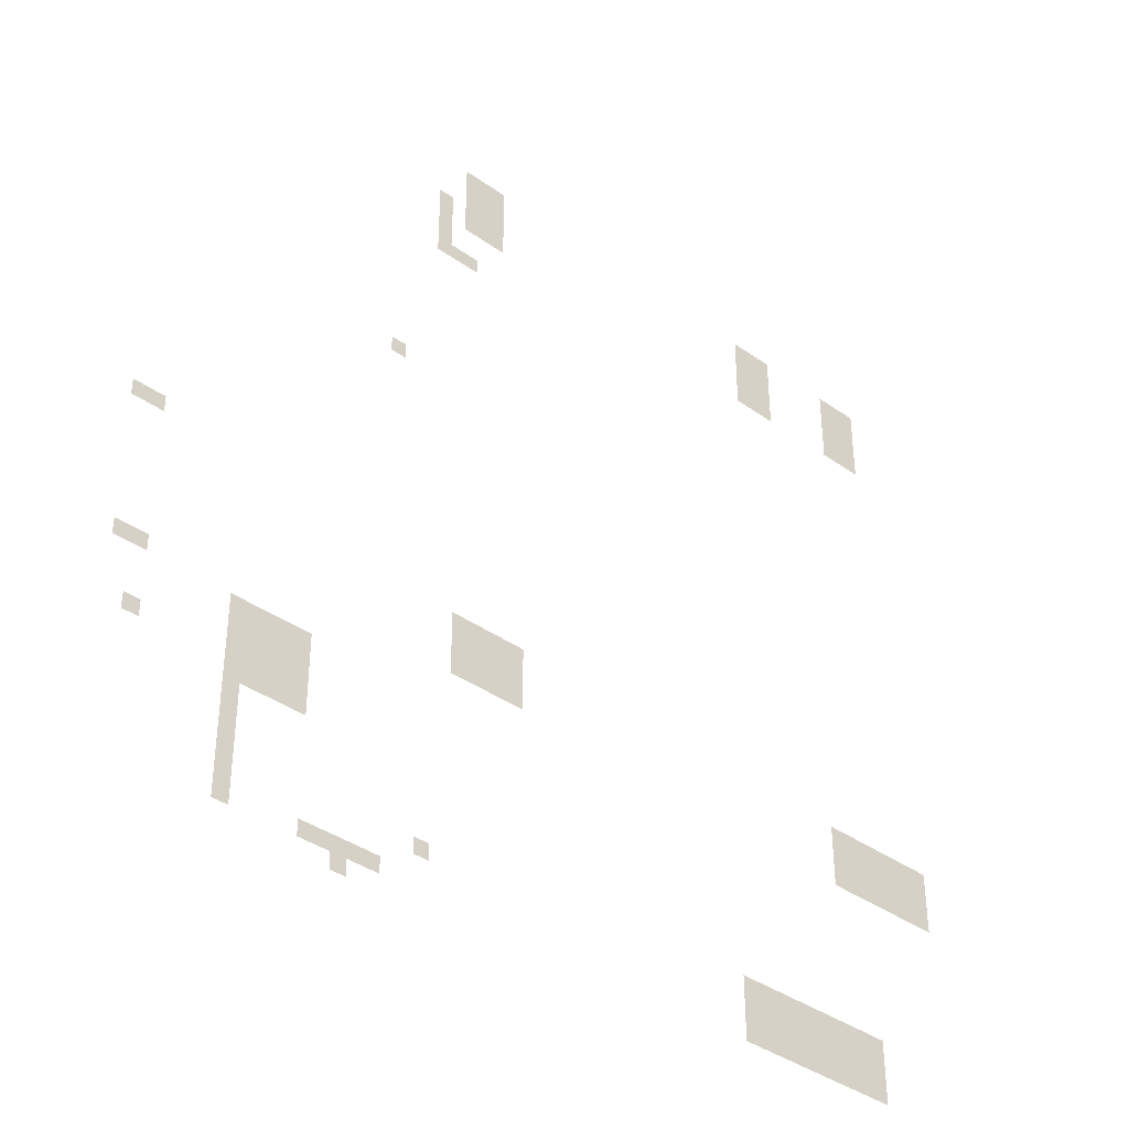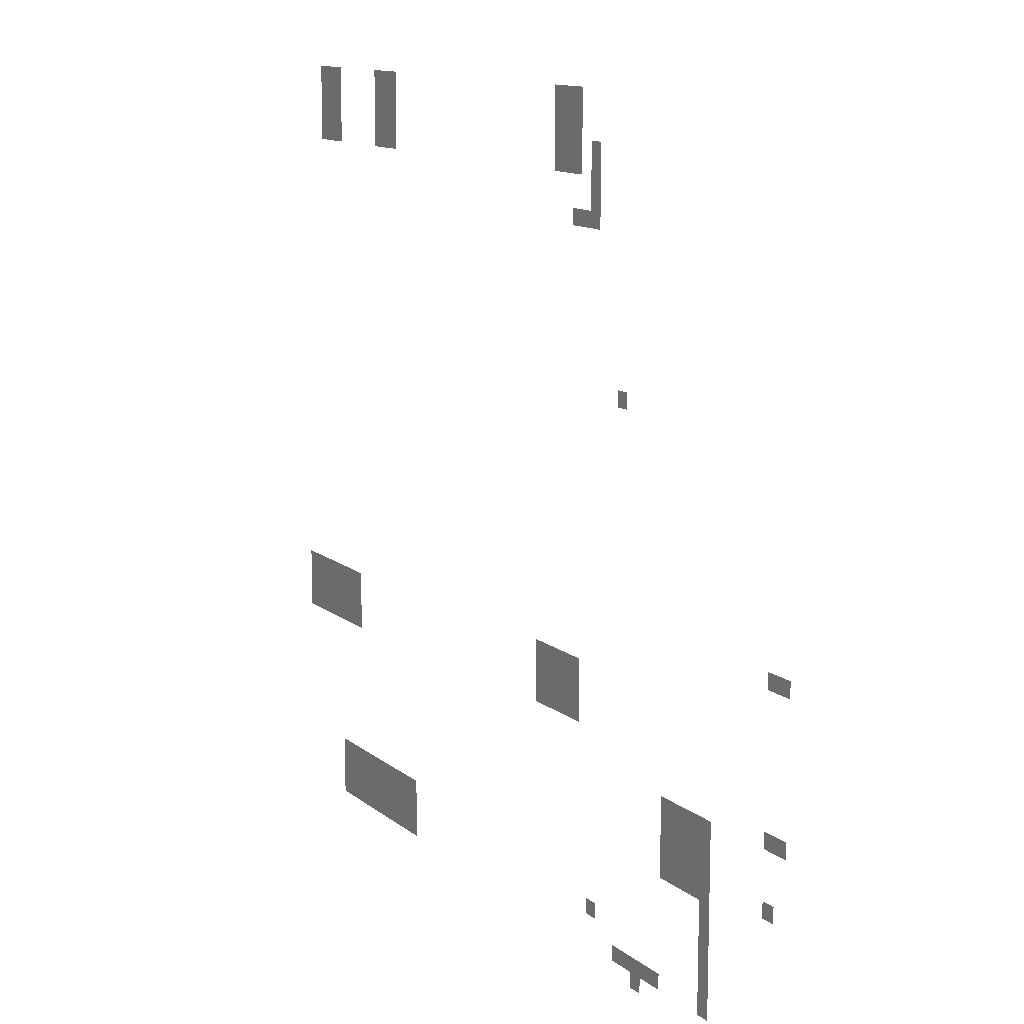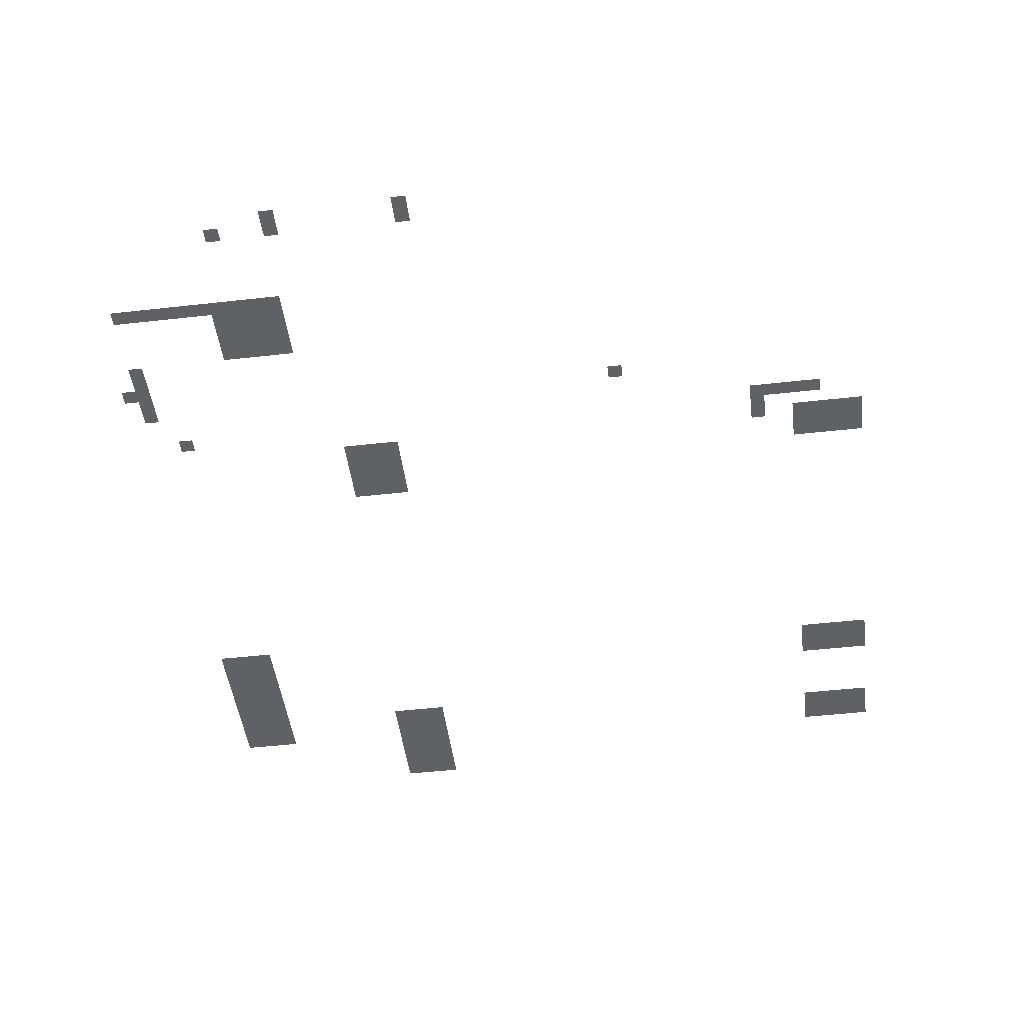
<metadata>
{"format":"obj","ext":"obj","renderer":"f3d","projection":"perspective","resolution":1024,"background":"white","views":[{"elev":-38.6,"azim":138.2,"up":"+Y"},{"elev":12.7,"azim":59.6,"up":"+Y"},{"elev":-48.0,"azim":97.2,"up":"+Z"}]}
</metadata>
<code>
v -896 -16 0
v -912 -16 0
v -912 0 0
v -896 0 0
v -880 -16 0
v -896 -16 0
v -896 0 0
v -880 0 0
v -864 -16 0
v -880 -16 0
v -880 0 0
v -864 0 0
v -768 -16 0
v -784 -16 0
v -784 0 0
v -768 0 0
v -752 -16 0
v -768 -16 0
v -768 0 0
v -752 0 0
v -736 -16 0
v -752 -16 0
v -752 0 0
v -736 0 0
v -400 -16 0
v -416 -16 0
v -416 0 0
v -400 0 0
v -384 -16 0
v -400 -16 0
v -400 0 0
v -384 0 0
v -368 -16 0
v -384 -16 0
v -384 0 0
v -368 0 0
v -896 -32 0
v -912 -32 0
v -912 -16 0
v -896 -16 0
v -880 -32 0
v -896 -32 0
v -896 -16 0
v -880 -16 0
v -864 -32 0
v -880 -32 0
v -880 -16 0
v -864 -16 0
v -768 -32 0
v -784 -32 0
v -784 -16 0
v -768 -16 0
v -752 -32 0
v -768 -32 0
v -768 -16 0
v -752 -16 0
v -736 -32 0
v -752 -32 0
v -752 -16 0
v -736 -16 0
v -400 -32 0
v -416 -32 0
v -416 -16 0
v -400 -16 0
v -384 -32 0
v -400 -32 0
v -400 -16 0
v -384 -16 0
v -368 -32 0
v -384 -32 0
v -384 -16 0
v -368 -16 0
v -896 -48 0
v -912 -48 0
v -912 -32 0
v -896 -32 0
v -880 -48 0
v -896 -48 0
v -896 -32 0
v -880 -32 0
v -864 -48 0
v -880 -48 0
v -880 -32 0
v -864 -32 0
v -768 -48 0
v -784 -48 0
v -784 -32 0
v -768 -32 0
v -752 -48 0
v -768 -48 0
v -768 -32 0
v -752 -32 0
v -736 -48 0
v -752 -48 0
v -752 -32 0
v -736 -32 0
v -400 -48 0
v -416 -48 0
v -416 -32 0
v -400 -32 0
v -384 -48 0
v -400 -48 0
v -400 -32 0
v -384 -32 0
v -368 -48 0
v -384 -48 0
v -384 -32 0
v -368 -32 0
v -896 -64 0
v -912 -64 0
v -912 -48 0
v -896 -48 0
v -880 -64 0
v -896 -64 0
v -896 -48 0
v -880 -48 0
v -864 -64 0
v -880 -64 0
v -880 -48 0
v -864 -48 0
v -768 -64 0
v -784 -64 0
v -784 -48 0
v -768 -48 0
v -752 -64 0
v -768 -64 0
v -768 -48 0
v -752 -48 0
v -736 -64 0
v -752 -64 0
v -752 -48 0
v -736 -48 0
v -400 -64 0
v -416 -64 0
v -416 -48 0
v -400 -48 0
v -384 -64 0
v -400 -64 0
v -400 -48 0
v -384 -48 0
v -368 -64 0
v -384 -64 0
v -384 -48 0
v -368 -48 0
v -336 -64 0
v -352 -64 0
v -352 -48 0
v -336 -48 0
v -896 -80 0
v -912 -80 0
v -912 -64 0
v -896 -64 0
v -880 -80 0
v -896 -80 0
v -896 -64 0
v -880 -64 0
v -864 -80 0
v -880 -80 0
v -880 -64 0
v -864 -64 0
v -768 -80 0
v -784 -80 0
v -784 -64 0
v -768 -64 0
v -752 -80 0
v -768 -80 0
v -768 -64 0
v -752 -64 0
v -736 -80 0
v -752 -80 0
v -752 -64 0
v -736 -64 0
v -400 -80 0
v -416 -80 0
v -416 -64 0
v -400 -64 0
v -384 -80 0
v -400 -80 0
v -400 -64 0
v -384 -64 0
v -368 -80 0
v -384 -80 0
v -384 -64 0
v -368 -64 0
v -336 -80 0
v -352 -80 0
v -352 -64 0
v -336 -64 0
v -336 -96 0
v -352 -96 0
v -352 -80 0
v -336 -80 0
v -336 -112 0
v -352 -112 0
v -352 -96 0
v -336 -96 0
v -368 -128 0
v -384 -128 0
v -384 -112 0
v -368 -112 0
v -352 -128 0
v -368 -128 0
v -368 -112 0
v -352 -112 0
v -336 -128 0
v -352 -128 0
v -352 -112 0
v -336 -112 0
v -288 -288 0
v -304 -288 0
v -304 -272 0
v -288 -272 0
v -48 -496 0
v -64 -496 0
v -64 -480 0
v -48 -480 0
v -32 -496 0
v -48 -496 0
v -48 -480 0
v -32 -480 0
v -432 -560 0
v -448 -560 0
v -448 -544 0
v -432 -544 0
v -416 -560 0
v -432 -560 0
v -432 -544 0
v -416 -544 0
v -400 -560 0
v -416 -560 0
v -416 -544 0
v -400 -544 0
v -384 -560 0
v -400 -560 0
v -400 -544 0
v -384 -544 0
v -368 -560 0
v -384 -560 0
v -384 -544 0
v -368 -544 0
v -944 -576 0
v -960 -576 0
v -960 -560 0
v -944 -560 0
v -928 -576 0
v -944 -576 0
v -944 -560 0
v -928 -560 0
v -912 -576 0
v -928 -576 0
v -928 -560 0
v -912 -560 0
v -896 -576 0
v -912 -576 0
v -912 -560 0
v -896 -560 0
v -880 -576 0
v -896 -576 0
v -896 -560 0
v -880 -560 0
v -864 -576 0
v -880 -576 0
v -880 -560 0
v -864 -560 0
v -848 -576 0
v -864 -576 0
v -864 -560 0
v -848 -560 0
v -832 -576 0
v -848 -576 0
v -848 -560 0
v -832 -560 0
v -432 -576 0
v -448 -576 0
v -448 -560 0
v -432 -560 0
v -416 -576 0
v -432 -576 0
v -432 -560 0
v -416 -560 0
v -400 -576 0
v -416 -576 0
v -416 -560 0
v -400 -560 0
v -384 -576 0
v -400 -576 0
v -400 -560 0
v -384 -560 0
v -368 -576 0
v -384 -576 0
v -384 -560 0
v -368 -560 0
v -944 -592 0
v -960 -592 0
v -960 -576 0
v -944 -576 0
v -928 -592 0
v -944 -592 0
v -944 -576 0
v -928 -576 0
v -912 -592 0
v -928 -592 0
v -928 -576 0
v -912 -576 0
v -896 -592 0
v -912 -592 0
v -912 -576 0
v -896 -576 0
v -880 -592 0
v -896 -592 0
v -896 -576 0
v -880 -576 0
v -864 -592 0
v -880 -592 0
v -880 -576 0
v -864 -576 0
v -848 -592 0
v -864 -592 0
v -864 -576 0
v -848 -576 0
v -832 -592 0
v -848 -592 0
v -848 -576 0
v -832 -576 0
v -432 -592 0
v -448 -592 0
v -448 -576 0
v -432 -576 0
v -416 -592 0
v -432 -592 0
v -432 -576 0
v -416 -576 0
v -400 -592 0
v -416 -592 0
v -416 -576 0
v -400 -576 0
v -384 -592 0
v -400 -592 0
v -400 -576 0
v -384 -576 0
v -368 -592 0
v -384 -592 0
v -384 -576 0
v -368 -576 0
v -944 -608 0
v -960 -608 0
v -960 -592 0
v -944 -592 0
v -928 -608 0
v -944 -608 0
v -944 -592 0
v -928 -592 0
v -912 -608 0
v -928 -608 0
v -928 -592 0
v -912 -592 0
v -896 -608 0
v -912 -608 0
v -912 -592 0
v -896 -592 0
v -880 -608 0
v -896 -608 0
v -896 -592 0
v -880 -592 0
v -864 -608 0
v -880 -608 0
v -880 -592 0
v -864 -592 0
v -848 -608 0
v -864 -608 0
v -864 -592 0
v -848 -592 0
v -832 -608 0
v -848 -608 0
v -848 -592 0
v -832 -592 0
v -432 -608 0
v -448 -608 0
v -448 -592 0
v -432 -592 0
v -416 -608 0
v -432 -608 0
v -432 -592 0
v -416 -592 0
v -400 -608 0
v -416 -608 0
v -416 -592 0
v -400 -592 0
v -384 -608 0
v -400 -608 0
v -400 -592 0
v -384 -592 0
v -368 -608 0
v -384 -608 0
v -384 -592 0
v -368 -592 0
v -944 -624 0
v -960 -624 0
v -960 -608 0
v -944 -608 0
v -928 -624 0
v -944 -624 0
v -944 -608 0
v -928 -608 0
v -912 -624 0
v -928 -624 0
v -928 -608 0
v -912 -608 0
v -896 -624 0
v -912 -624 0
v -912 -608 0
v -896 -608 0
v -880 -624 0
v -896 -624 0
v -896 -608 0
v -880 -608 0
v -864 -624 0
v -880 -624 0
v -880 -608 0
v -864 -608 0
v -848 -624 0
v -864 -624 0
v -864 -608 0
v -848 -608 0
v -832 -624 0
v -848 -624 0
v -848 -608 0
v -832 -608 0
v -48 -640 0
v -64 -640 0
v -64 -624 0
v -48 -624 0
v -32 -640 0
v -48 -640 0
v -48 -624 0
v -32 -624 0
v -208 -656 0
v -224 -656 0
v -224 -640 0
v -208 -640 0
v -192 -656 0
v -208 -656 0
v -208 -640 0
v -192 -640 0
v -176 -656 0
v -192 -656 0
v -192 -640 0
v -176 -640 0
v -160 -656 0
v -176 -656 0
v -176 -640 0
v -160 -640 0
v -144 -656 0
v -160 -656 0
v -160 -640 0
v -144 -640 0
v -208 -672 0
v -224 -672 0
v -224 -656 0
v -208 -656 0
v -192 -672 0
v -208 -672 0
v -208 -656 0
v -192 -656 0
v -176 -672 0
v -192 -672 0
v -192 -656 0
v -176 -656 0
v -160 -672 0
v -176 -672 0
v -176 -656 0
v -160 -656 0
v -144 -672 0
v -160 -672 0
v -160 -656 0
v -144 -656 0
v -208 -688 0
v -224 -688 0
v -224 -672 0
v -208 -672 0
v -192 -688 0
v -208 -688 0
v -208 -672 0
v -192 -672 0
v -176 -688 0
v -192 -688 0
v -192 -672 0
v -176 -672 0
v -160 -688 0
v -176 -688 0
v -176 -672 0
v -160 -672 0
v -144 -688 0
v -160 -688 0
v -160 -672 0
v -144 -672 0
v -208 -704 0
v -224 -704 0
v -224 -688 0
v -208 -688 0
v -192 -704 0
v -208 -704 0
v -208 -688 0
v -192 -688 0
v -176 -704 0
v -192 -704 0
v -192 -688 0
v -176 -688 0
v -160 -704 0
v -176 -704 0
v -176 -688 0
v -160 -688 0
v -144 -704 0
v -160 -704 0
v -160 -688 0
v -144 -688 0
v -48 -704 0
v -64 -704 0
v -64 -688 0
v -48 -688 0
v -208 -720 0
v -224 -720 0
v -224 -704 0
v -208 -704 0
v -192 -720 0
v -208 -720 0
v -208 -704 0
v -192 -704 0
v -176 -720 0
v -192 -720 0
v -192 -704 0
v -176 -704 0
v -160 -720 0
v -176 -720 0
v -176 -704 0
v -160 -704 0
v -144 -720 0
v -160 -720 0
v -160 -704 0
v -144 -704 0
v -144 -736 0
v -160 -736 0
v -160 -720 0
v -144 -720 0
v -144 -752 0
v -160 -752 0
v -160 -736 0
v -144 -736 0
v -144 -768 0
v -160 -768 0
v -160 -752 0
v -144 -752 0
v -864 -784 0
v -880 -784 0
v -880 -768 0
v -864 -768 0
v -848 -784 0
v -864 -784 0
v -864 -768 0
v -848 -768 0
v -832 -784 0
v -848 -784 0
v -848 -768 0
v -832 -768 0
v -816 -784 0
v -832 -784 0
v -832 -768 0
v -816 -768 0
v -800 -784 0
v -816 -784 0
v -816 -768 0
v -800 -768 0
v -784 -784 0
v -800 -784 0
v -800 -768 0
v -784 -768 0
v -768 -784 0
v -784 -784 0
v -784 -768 0
v -768 -768 0
v -752 -784 0
v -768 -784 0
v -768 -768 0
v -752 -768 0
v -736 -784 0
v -752 -784 0
v -752 -768 0
v -736 -768 0
v -720 -784 0
v -736 -784 0
v -736 -768 0
v -720 -768 0
v -704 -784 0
v -720 -784 0
v -720 -768 0
v -704 -768 0
v -144 -784 0
v -160 -784 0
v -160 -768 0
v -144 -768 0
v -864 -800 0
v -880 -800 0
v -880 -784 0
v -864 -784 0
v -848 -800 0
v -864 -800 0
v -864 -784 0
v -848 -784 0
v -832 -800 0
v -848 -800 0
v -848 -784 0
v -832 -784 0
v -816 -800 0
v -832 -800 0
v -832 -784 0
v -816 -784 0
v -800 -800 0
v -816 -800 0
v -816 -784 0
v -800 -784 0
v -784 -800 0
v -800 -800 0
v -800 -784 0
v -784 -784 0
v -768 -800 0
v -784 -800 0
v -784 -784 0
v -768 -784 0
v -752 -800 0
v -768 -800 0
v -768 -784 0
v -752 -784 0
v -736 -800 0
v -752 -800 0
v -752 -784 0
v -736 -784 0
v -720 -800 0
v -736 -800 0
v -736 -784 0
v -720 -784 0
v -704 -800 0
v -720 -800 0
v -720 -784 0
v -704 -784 0
v -336 -800 0
v -352 -800 0
v -352 -784 0
v -336 -784 0
v -144 -800 0
v -160 -800 0
v -160 -784 0
v -144 -784 0
v -864 -816 0
v -880 -816 0
v -880 -800 0
v -864 -800 0
v -848 -816 0
v -864 -816 0
v -864 -800 0
v -848 -800 0
v -832 -816 0
v -848 -816 0
v -848 -800 0
v -832 -800 0
v -816 -816 0
v -832 -816 0
v -832 -800 0
v -816 -800 0
v -800 -816 0
v -816 -816 0
v -816 -800 0
v -800 -800 0
v -784 -816 0
v -800 -816 0
v -800 -800 0
v -784 -800 0
v -768 -816 0
v -784 -816 0
v -784 -800 0
v -768 -800 0
v -752 -816 0
v -768 -816 0
v -768 -800 0
v -752 -800 0
v -736 -816 0
v -752 -816 0
v -752 -800 0
v -736 -800 0
v -720 -816 0
v -736 -816 0
v -736 -800 0
v -720 -800 0
v -704 -816 0
v -720 -816 0
v -720 -800 0
v -704 -800 0
v -144 -816 0
v -160 -816 0
v -160 -800 0
v -144 -800 0
v -864 -832 0
v -880 -832 0
v -880 -816 0
v -864 -816 0
v -848 -832 0
v -864 -832 0
v -864 -816 0
v -848 -816 0
v -832 -832 0
v -848 -832 0
v -848 -816 0
v -832 -816 0
v -816 -832 0
v -832 -832 0
v -832 -816 0
v -816 -816 0
v -800 -832 0
v -816 -832 0
v -816 -816 0
v -800 -816 0
v -784 -832 0
v -800 -832 0
v -800 -816 0
v -784 -816 0
v -768 -832 0
v -784 -832 0
v -784 -816 0
v -768 -816 0
v -752 -832 0
v -768 -832 0
v -768 -816 0
v -752 -816 0
v -736 -832 0
v -752 -832 0
v -752 -816 0
v -736 -816 0
v -720 -832 0
v -736 -832 0
v -736 -816 0
v -720 -816 0
v -704 -832 0
v -720 -832 0
v -720 -816 0
v -704 -816 0
v -288 -832 0
v -304 -832 0
v -304 -816 0
v -288 -816 0
v -272 -832 0
v -288 -832 0
v -288 -816 0
v -272 -816 0
v -256 -832 0
v -272 -832 0
v -272 -816 0
v -256 -816 0
v -240 -832 0
v -256 -832 0
v -256 -816 0
v -240 -816 0
v -224 -832 0
v -240 -832 0
v -240 -816 0
v -224 -816 0
v -144 -832 0
v -160 -832 0
v -160 -816 0
v -144 -816 0
v -256 -848 0
v -272 -848 0
v -272 -832 0
v -256 -832 0
g field_mesh_0003
f 1 2 3 4
f 5 6 7 8
f 9 10 11 12
f 13 14 15 16
f 17 18 19 20
f 21 22 23 24
f 25 26 27 28
f 29 30 31 32
f 33 34 35 36
f 37 38 39 40
f 41 42 43 44
f 45 46 47 48
f 49 50 51 52
f 53 54 55 56
f 57 58 59 60
f 61 62 63 64
f 65 66 67 68
f 69 70 71 72
f 73 74 75 76
f 77 78 79 80
f 81 82 83 84
f 85 86 87 88
f 89 90 91 92
f 93 94 95 96
f 97 98 99 100
f 101 102 103 104
f 105 106 107 108
f 109 110 111 112
f 113 114 115 116
f 117 118 119 120
f 121 122 123 124
f 125 126 127 128
f 129 130 131 132
f 133 134 135 136
f 137 138 139 140
f 141 142 143 144
f 145 146 147 148
f 149 150 151 152
f 153 154 155 156
f 157 158 159 160
f 161 162 163 164
f 165 166 167 168
f 169 170 171 172
f 173 174 175 176
f 177 178 179 180
f 181 182 183 184
f 185 186 187 188
f 189 190 191 192
f 193 194 195 196
f 197 198 199 200
f 201 202 203 204
f 205 206 207 208
f 209 210 211 212
f 213 214 215 216
f 217 218 219 220
f 221 222 223 224
f 225 226 227 228
f 229 230 231 232
f 233 234 235 236
f 237 238 239 240
f 241 242 243 244
f 245 246 247 248
f 249 250 251 252
f 253 254 255 256
f 257 258 259 260
f 261 262 263 264
f 265 266 267 268
f 269 270 271 272
f 273 274 275 276
f 277 278 279 280
f 281 282 283 284
f 285 286 287 288
f 289 290 291 292
f 293 294 295 296
f 297 298 299 300
f 301 302 303 304
f 305 306 307 308
f 309 310 311 312
f 313 314 315 316
f 317 318 319 320
f 321 322 323 324
f 325 326 327 328
f 329 330 331 332
f 333 334 335 336
f 337 338 339 340
f 341 342 343 344
f 345 346 347 348
f 349 350 351 352
f 353 354 355 356
f 357 358 359 360
f 361 362 363 364
f 365 366 367 368
f 369 370 371 372
f 373 374 375 376
f 377 378 379 380
f 381 382 383 384
f 385 386 387 388
f 389 390 391 392
f 393 394 395 396
f 397 398 399 400
f 401 402 403 404
f 405 406 407 408
f 409 410 411 412
f 413 414 415 416
f 417 418 419 420
f 421 422 423 424
f 425 426 427 428
f 429 430 431 432
f 433 434 435 436
f 437 438 439 440
f 441 442 443 444
f 445 446 447 448
f 449 450 451 452
f 453 454 455 456
f 457 458 459 460
f 461 462 463 464
f 465 466 467 468
f 469 470 471 472
f 473 474 475 476
f 477 478 479 480
f 481 482 483 484
f 485 486 487 488
f 489 490 491 492
f 493 494 495 496
f 497 498 499 500
f 501 502 503 504
f 505 506 507 508
f 509 510 511 512
f 513 514 515 516
f 517 518 519 520
f 521 522 523 524
f 525 526 527 528
f 529 530 531 532
f 533 534 535 536
f 537 538 539 540
f 541 542 543 544
f 545 546 547 548
f 549 550 551 552
f 553 554 555 556
f 557 558 559 560
f 561 562 563 564
f 565 566 567 568
f 569 570 571 572
f 573 574 575 576
f 577 578 579 580
f 581 582 583 584
f 585 586 587 588
f 589 590 591 592
f 593 594 595 596
f 597 598 599 600
f 601 602 603 604
f 605 606 607 608
f 609 610 611 612
f 613 614 615 616
f 617 618 619 620
f 621 622 623 624
f 625 626 627 628
f 629 630 631 632
f 633 634 635 636
f 637 638 639 640
f 641 642 643 644
f 645 646 647 648
f 649 650 651 652
f 653 654 655 656
f 657 658 659 660
f 661 662 663 664
f 665 666 667 668
f 669 670 671 672
f 673 674 675 676
f 677 678 679 680
f 681 682 683 684
f 685 686 687 688
f 689 690 691 692
f 693 694 695 696
f 697 698 699 700
f 701 702 703 704
f 705 706 707 708
f 709 710 711 712
f 713 714 715 716
f 717 718 719 720
f 721 722 723 724
f 725 726 727 728
f 729 730 731 732
f 733 734 735 736
f 737 738 739 740
f 741 742 743 744
f 745 746 747 748
f 749 750 751 752
f 753 754 755 756
f 757 758 759 760
f 761 762 763 764
f 765 766 767 768
f 769 770 771 772

</code>
